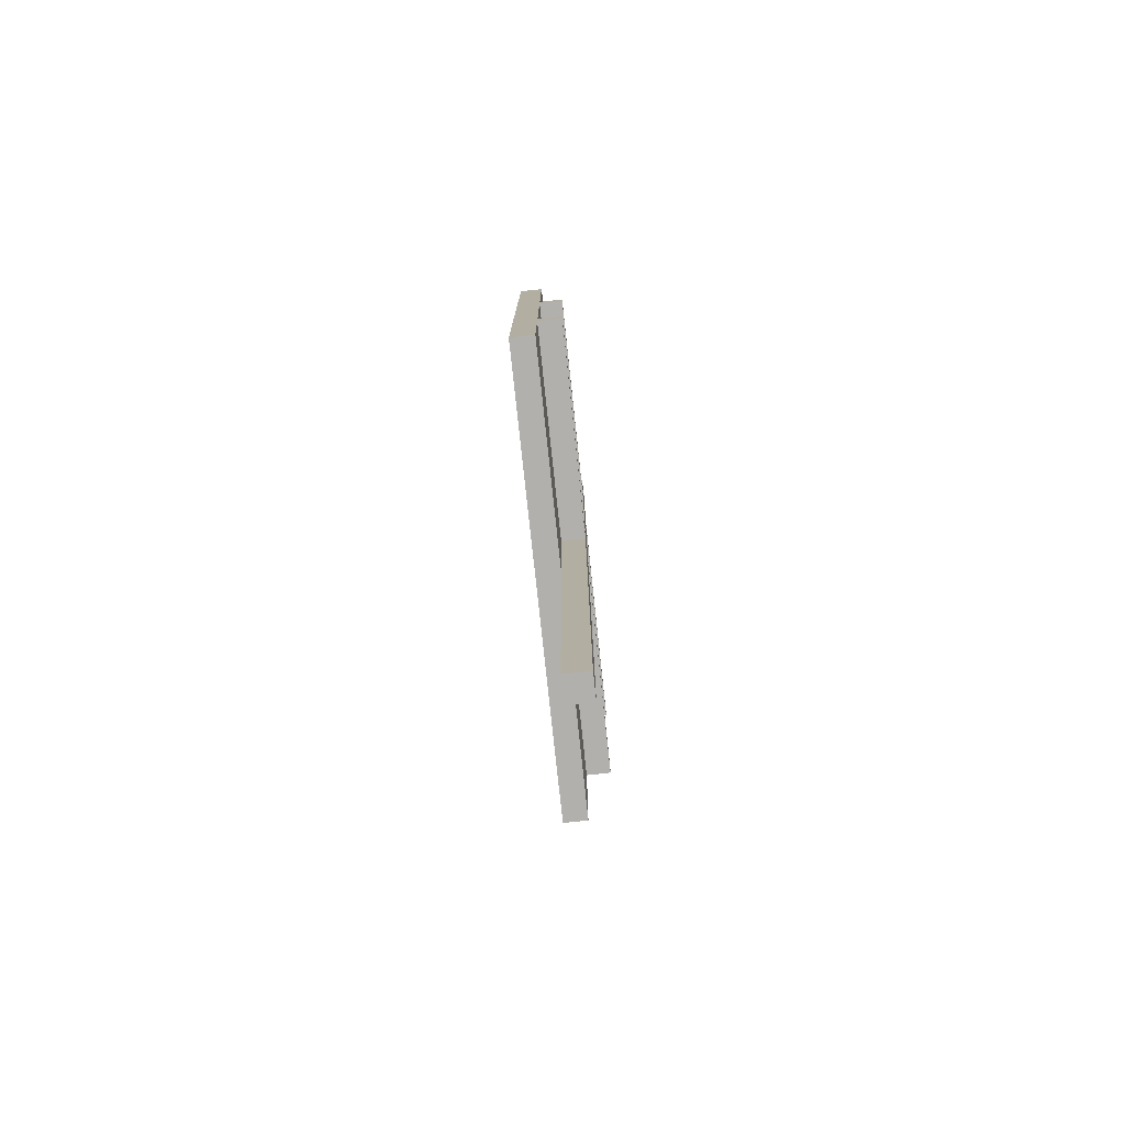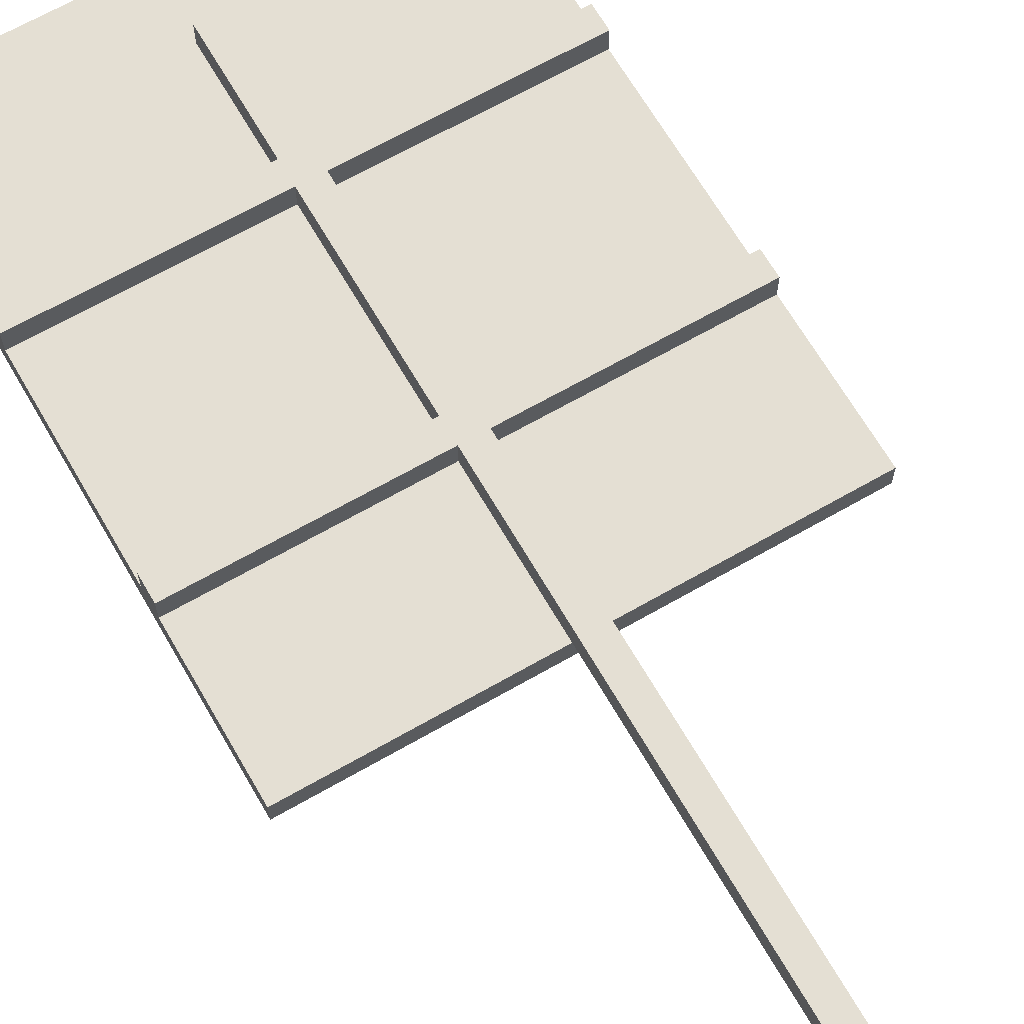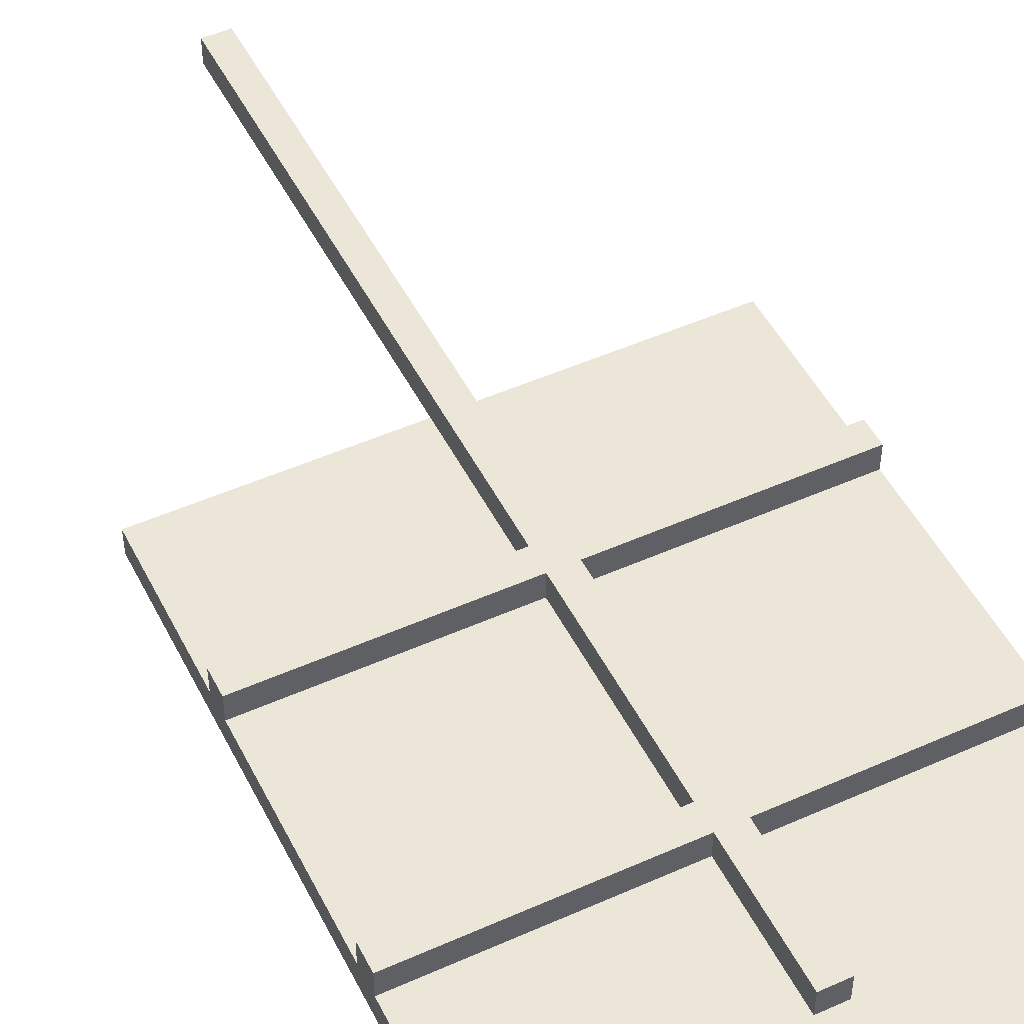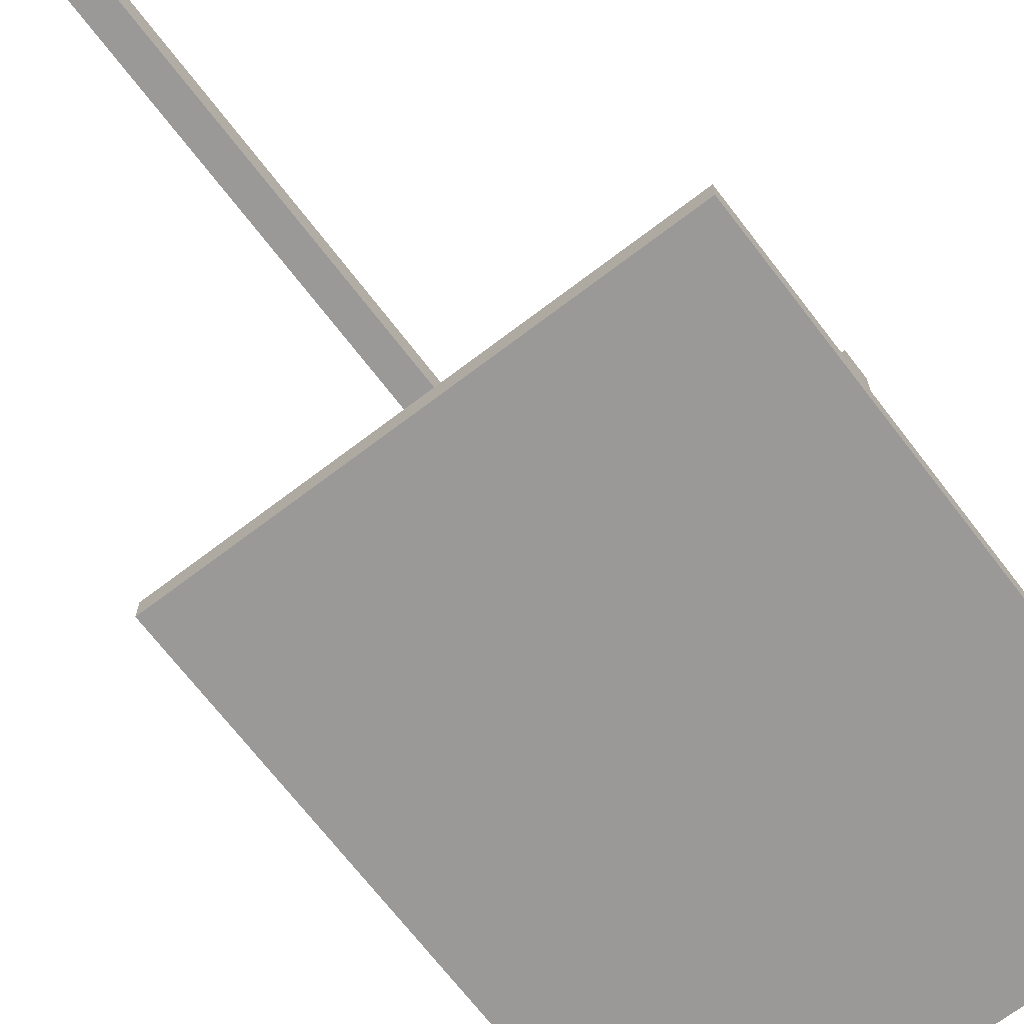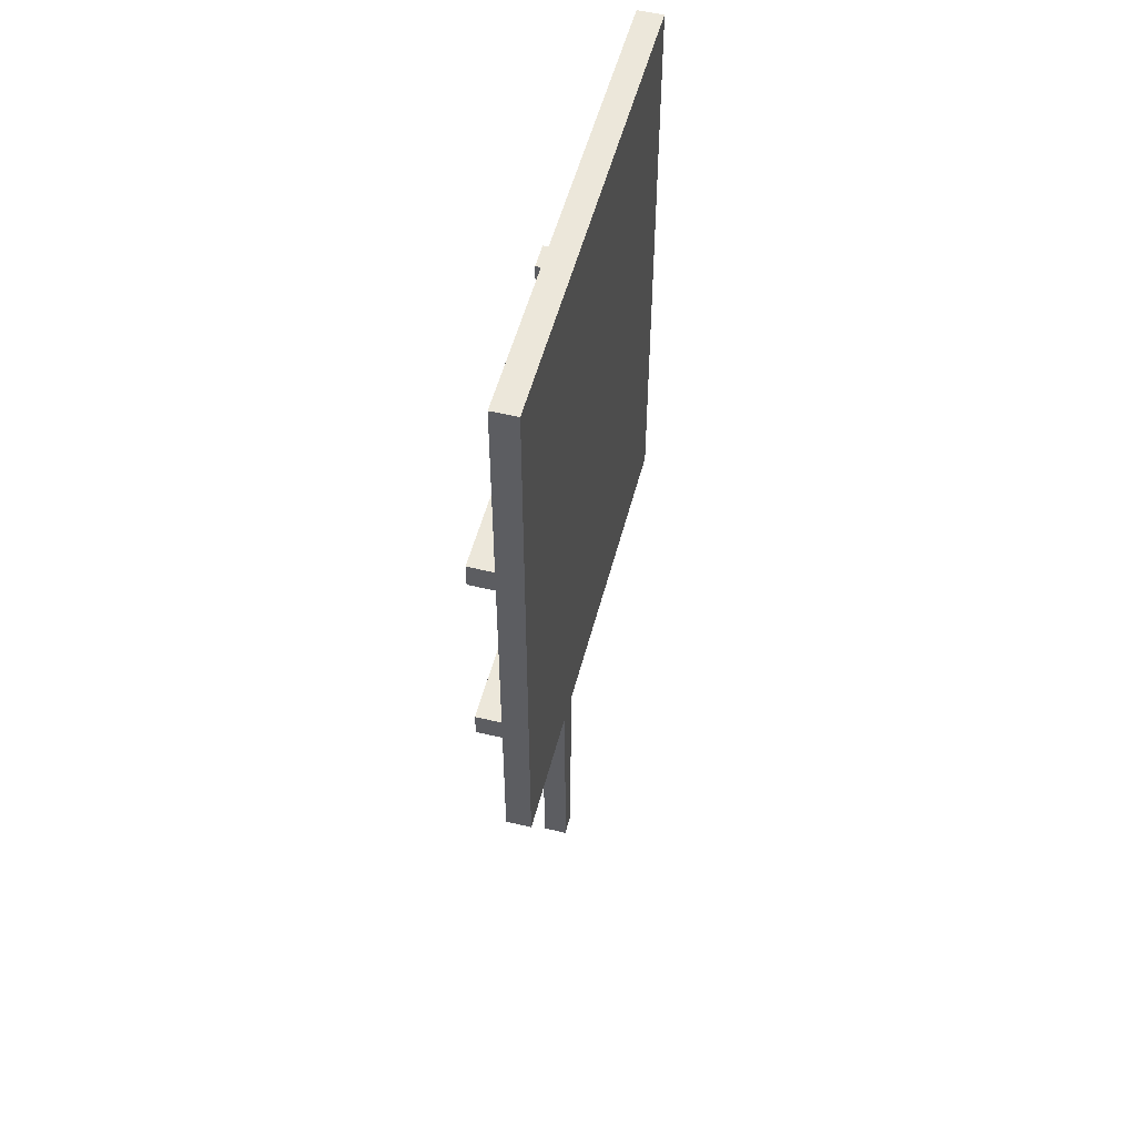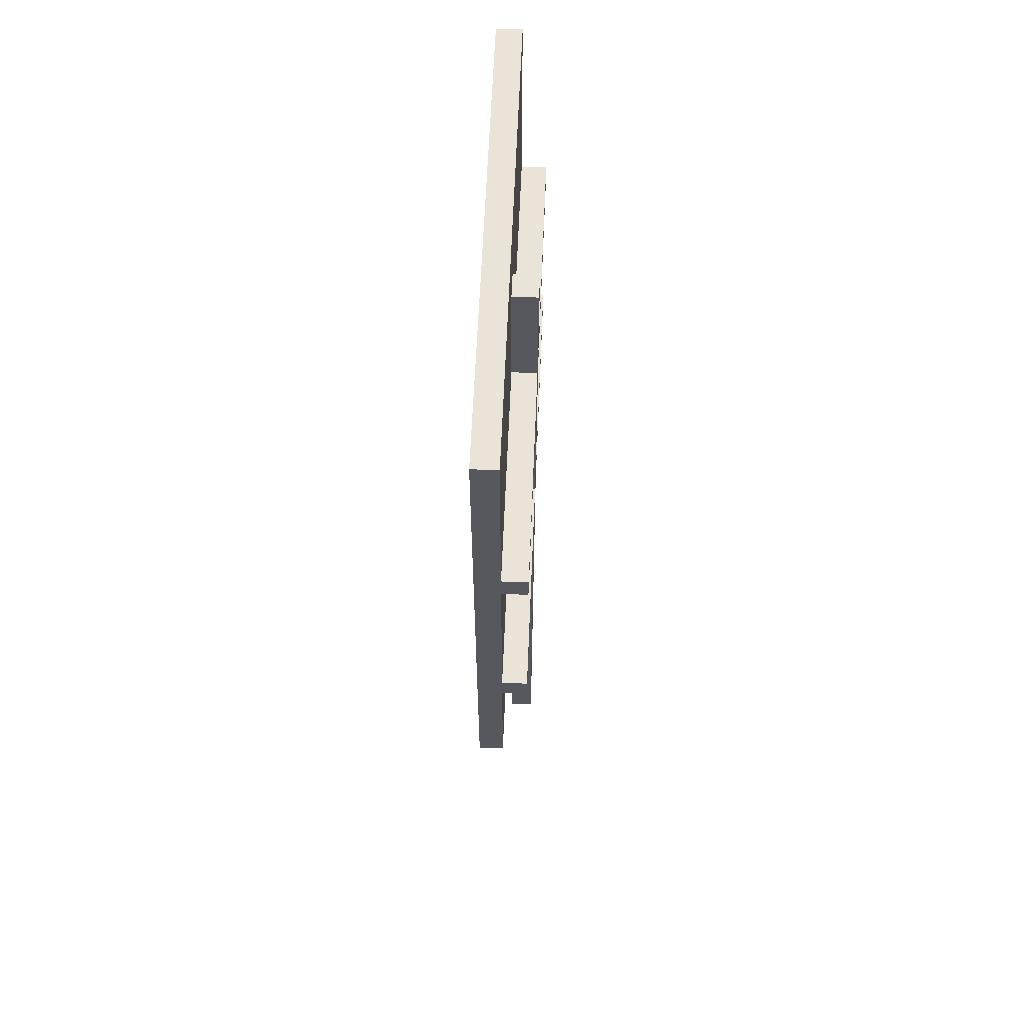
<metadata>
{"format":"obj","ext":"obj","renderer":"f3d","projection":"perspective","resolution":1024,"background":"white","views":[{"elev":-78.7,"azim":-83.9,"up":"+Y"},{"elev":66.4,"azim":-30.0,"up":"+Z"},{"elev":49.5,"azim":153.8,"up":"+Z"},{"elev":-69.1,"azim":37.4,"up":"+Z"},{"elev":53.1,"azim":104.5,"up":"+Y"},{"elev":61.1,"azim":-87.6,"up":"+Y"}]}
</metadata>
<code>
g Flag-Blue
v -7 16 1
v -7 16 -0
v -7 22 2
v -7 22 1
v -7 23 2
v -7 23 1
v -7 31 2
v -7 31 1
v -7 32 2
v -7 32 1
v -7 40 1
v -7 40 -0
v 2 0 2
v 2 0 1
v 2 16 1
v 2 22 2
v 2 22 1
v 2 23 2
v 2 23 1
v 2 31 2
v 2 31 1
v 2 32 2
v 2 32 1
v 2 37 2
v 2 37 1
v 3 0 2
v 3 0 1
v 3 16 1
v 3 22 2
v 3 22 1
v 3 23 2
v 3 23 1
v 3 31 2
v 3 31 1
v 3 32 2
v 3 32 1
v 3 37 2
v 3 37 1
v 12 16 1
v 12 16 -0
v 12 22 2
v 12 22 1
v 12 23 2
v 12 23 1
v 12 31 2
v 12 31 1
v 12 32 2
v 12 32 1
v 12 40 1
v 12 40 -0
v -7 22 2
v -7 23 2
v -7 31 2
v -7 32 2
v 2 0 2
v 2 22 2
v 2 23 2
v 2 31 2
v 2 32 2
v 2 37 2
v 3 0 2
v 3 22 2
v 3 23 2
v 3 31 2
v 3 32 2
v 3 37 2
v 12 22 2
v 12 23 2
v 12 31 2
v 12 32 2
v -7 16 1
v -7 22 1
v -7 23 1
v -7 31 1
v -7 32 1
v -7 40 1
v 2 16 1
v 2 22 1
v 2 23 1
v 2 31 1
v 2 32 1
v 2 37 1
v 3 16 1
v 3 22 1
v 3 23 1
v 3 31 1
v 3 32 1
v 3 37 1
v 12 16 1
v 12 22 1
v 12 23 1
v 12 31 1
v 12 32 1
v 12 40 1
v 2 0 1
v 2 16 1
v 3 0 1
v 3 16 1
v -7 16 -0
v -7 40 -0
v 12 16 -0
v 12 40 -0
v 2 0 2
v 3 0 2
v 2 0 1
v 3 0 1
v -7 16 1
v 2 16 1
v 3 16 1
v 12 16 1
v -7 16 -0
v 12 16 -0
v -7 22 2
v 2 22 2
v 3 22 2
v 12 22 2
v -7 22 1
v 2 22 1
v 3 22 1
v 12 22 1
v -7 31 2
v 2 31 2
v 3 31 2
v 12 31 2
v -7 31 1
v 2 31 1
v 3 31 1
v 12 31 1
v -7 23 2
v 2 23 2
v 3 23 2
v 12 23 2
v -7 23 1
v 2 23 1
v 3 23 1
v 12 23 1
v -7 32 2
v 2 32 2
v 3 32 2
v 12 32 2
v -7 32 1
v 2 32 1
v 3 32 1
v 12 32 1
v 2 37 2
v 3 37 2
v 2 37 1
v 3 37 1
v -7 40 1
v 12 40 1
v -7 40 -0
v 12 40 -0
f 4 2 1
f 5 4 3
f 6 2 4
f 6 4 5
f 8 2 6
f 9 8 7
f 10 2 8
f 10 8 9
f 11 2 10
f 12 2 11
f 15 14 13
f 16 15 13
f 17 15 16
f 20 19 18
f 21 19 20
f 24 23 22
f 25 23 24
f 26 27 28
f 26 28 29
f 29 28 30
f 31 32 33
f 33 32 34
f 35 36 37
f 37 36 38
f 39 40 42
f 41 42 43
f 42 40 44
f 43 42 44
f 44 40 46
f 45 46 47
f 46 40 48
f 47 46 48
f 48 40 49
f 49 40 50
f 56 52 51
f 57 52 56
f 58 54 53
f 59 54 58
f 61 57 56
f 61 60 59
f 61 59 58
f 61 58 57
f 61 56 55
f 62 60 61
f 63 60 62
f 64 60 63
f 65 60 64
f 66 60 65
f 67 63 62
f 68 63 67
f 69 65 64
f 70 65 69
f 77 72 71
f 78 72 77
f 79 74 73
f 80 74 79
f 81 76 75
f 82 76 81
f 88 76 82
f 89 84 83
f 90 84 89
f 91 86 85
f 92 86 91
f 93 88 87
f 94 76 88
f 94 88 93
f 95 96 97
f 97 96 98
f 99 100 101
f 101 100 102
f 105 104 103
f 106 104 105
f 111 108 107
f 111 110 109
f 111 109 108
f 112 110 111
f 117 114 113
f 118 114 117
f 119 116 115
f 120 116 119
f 125 122 121
f 126 122 125
f 127 124 123
f 128 124 127
f 129 130 133
f 133 130 134
f 131 132 135
f 135 132 136
f 137 138 141
f 141 138 142
f 139 140 143
f 143 140 144
f 145 146 147
f 147 146 148
f 149 150 151
f 151 150 152

</code>
